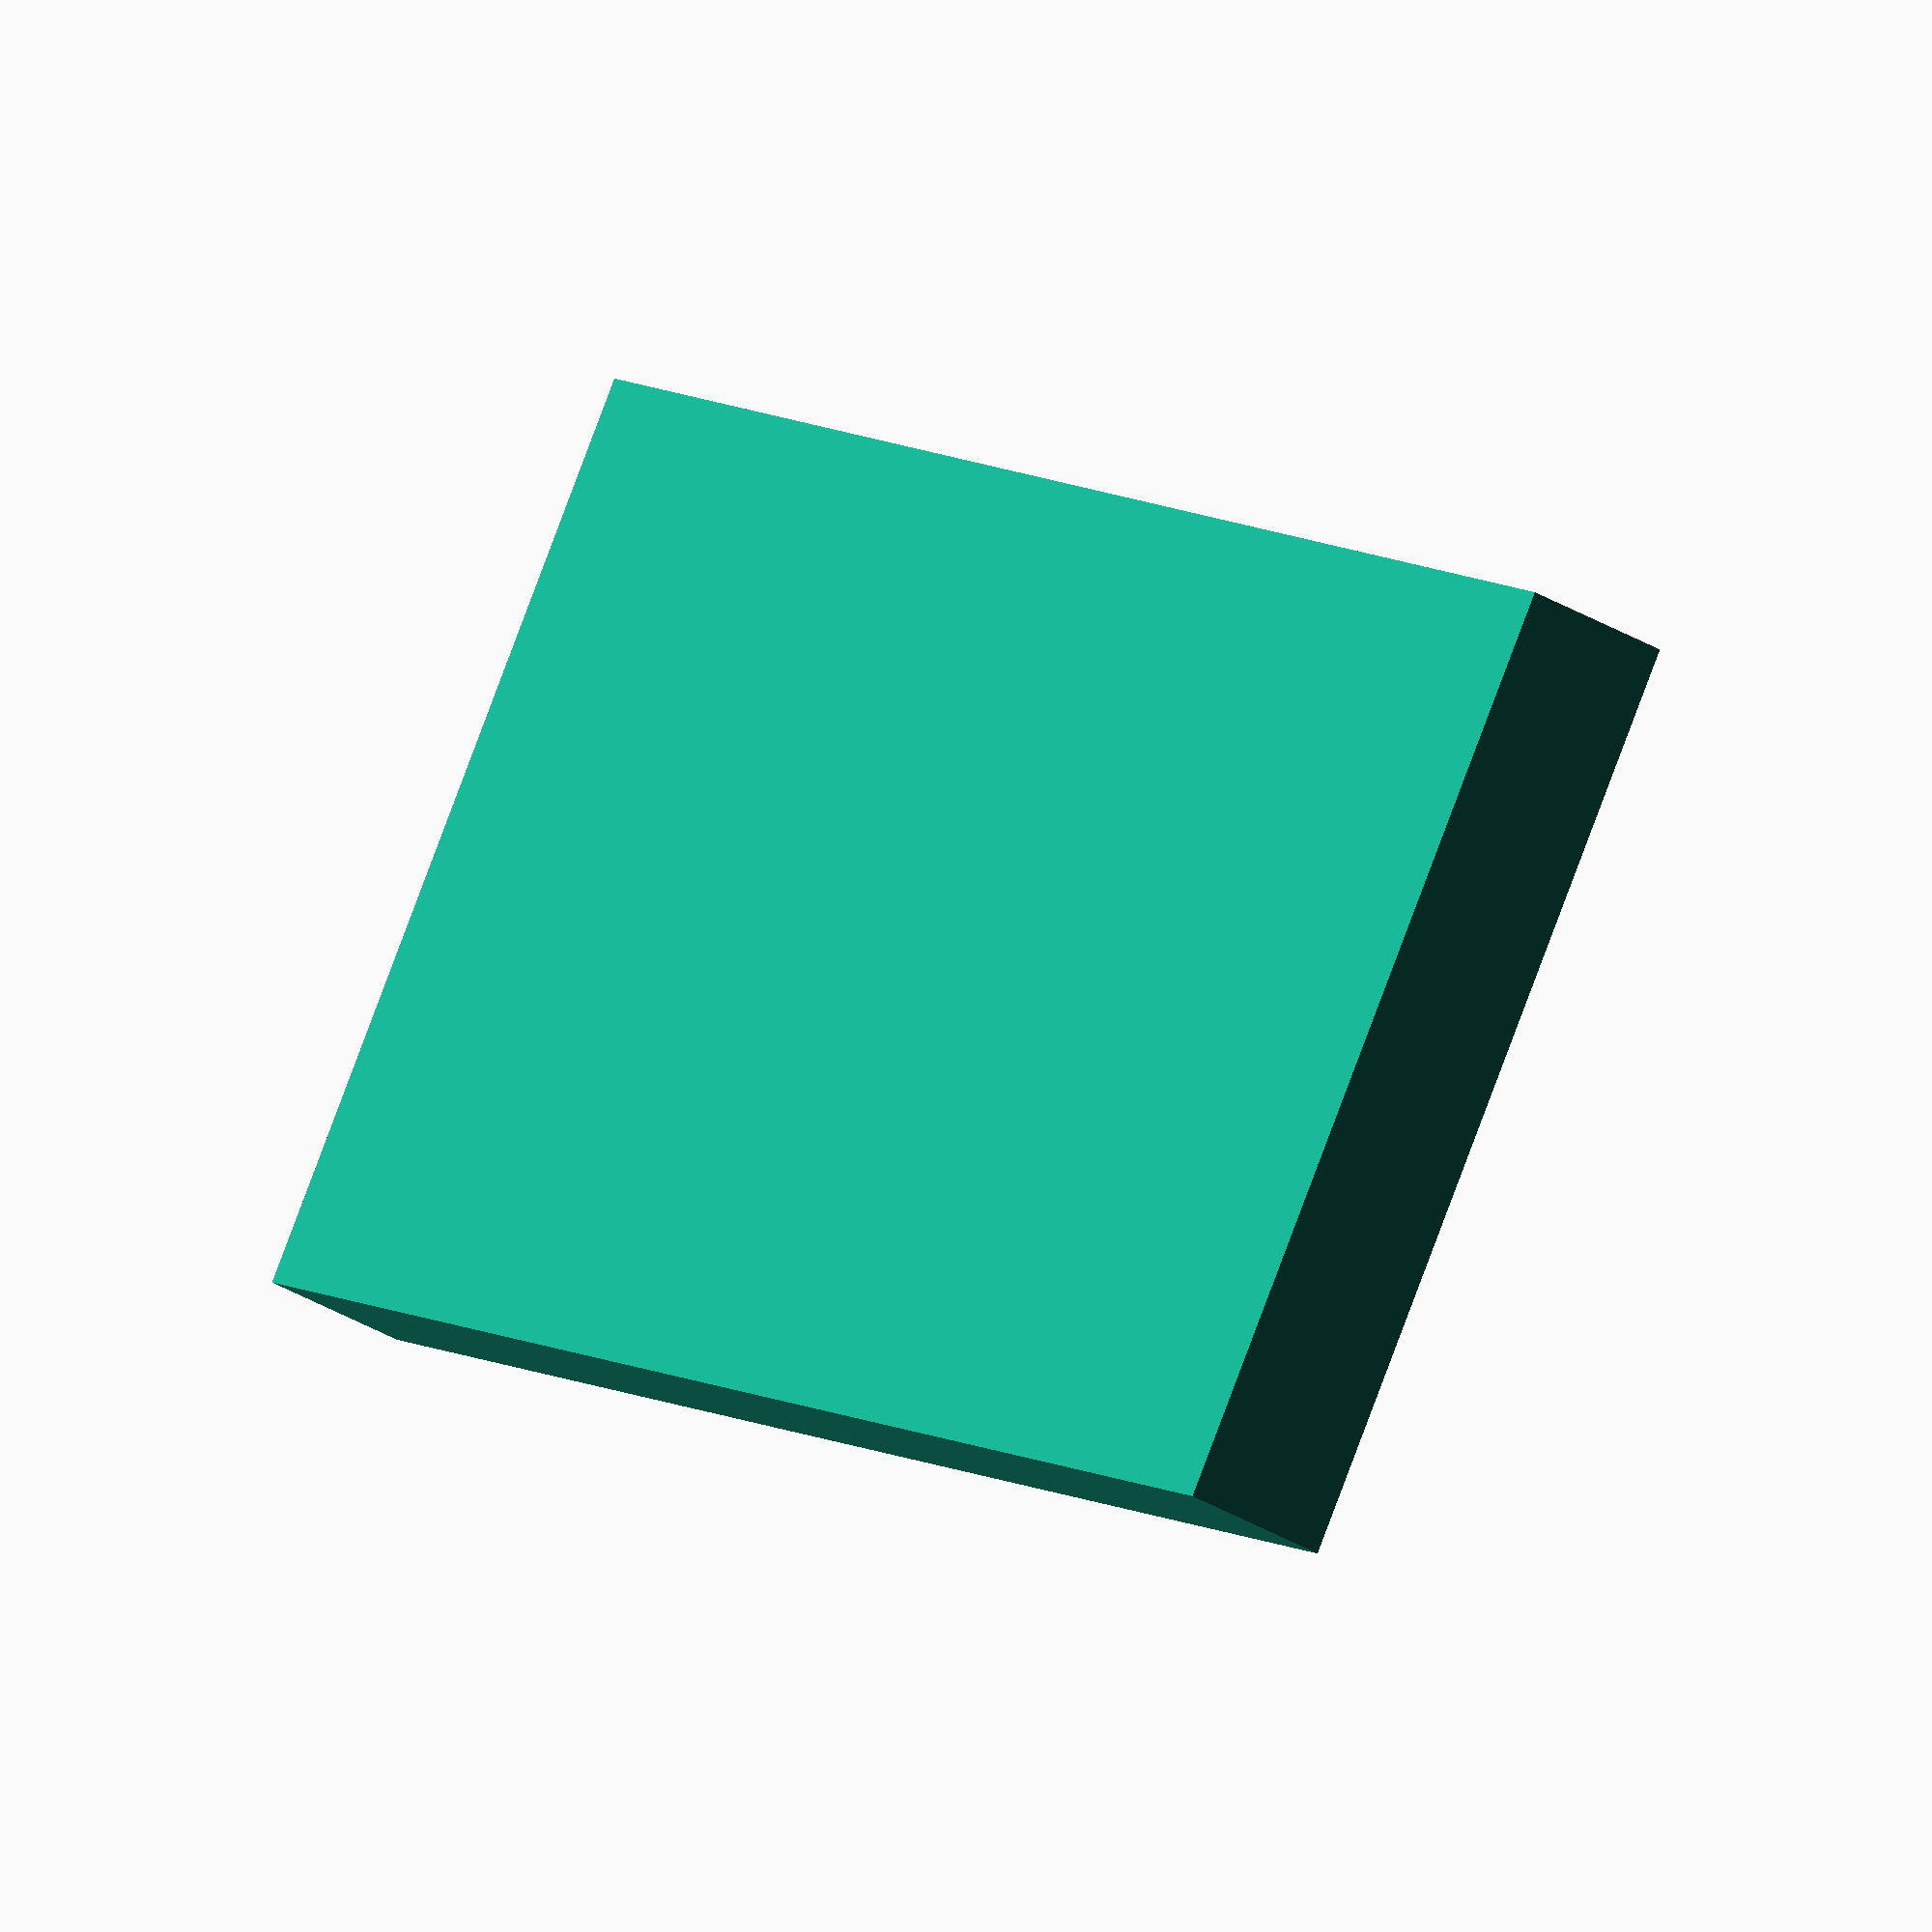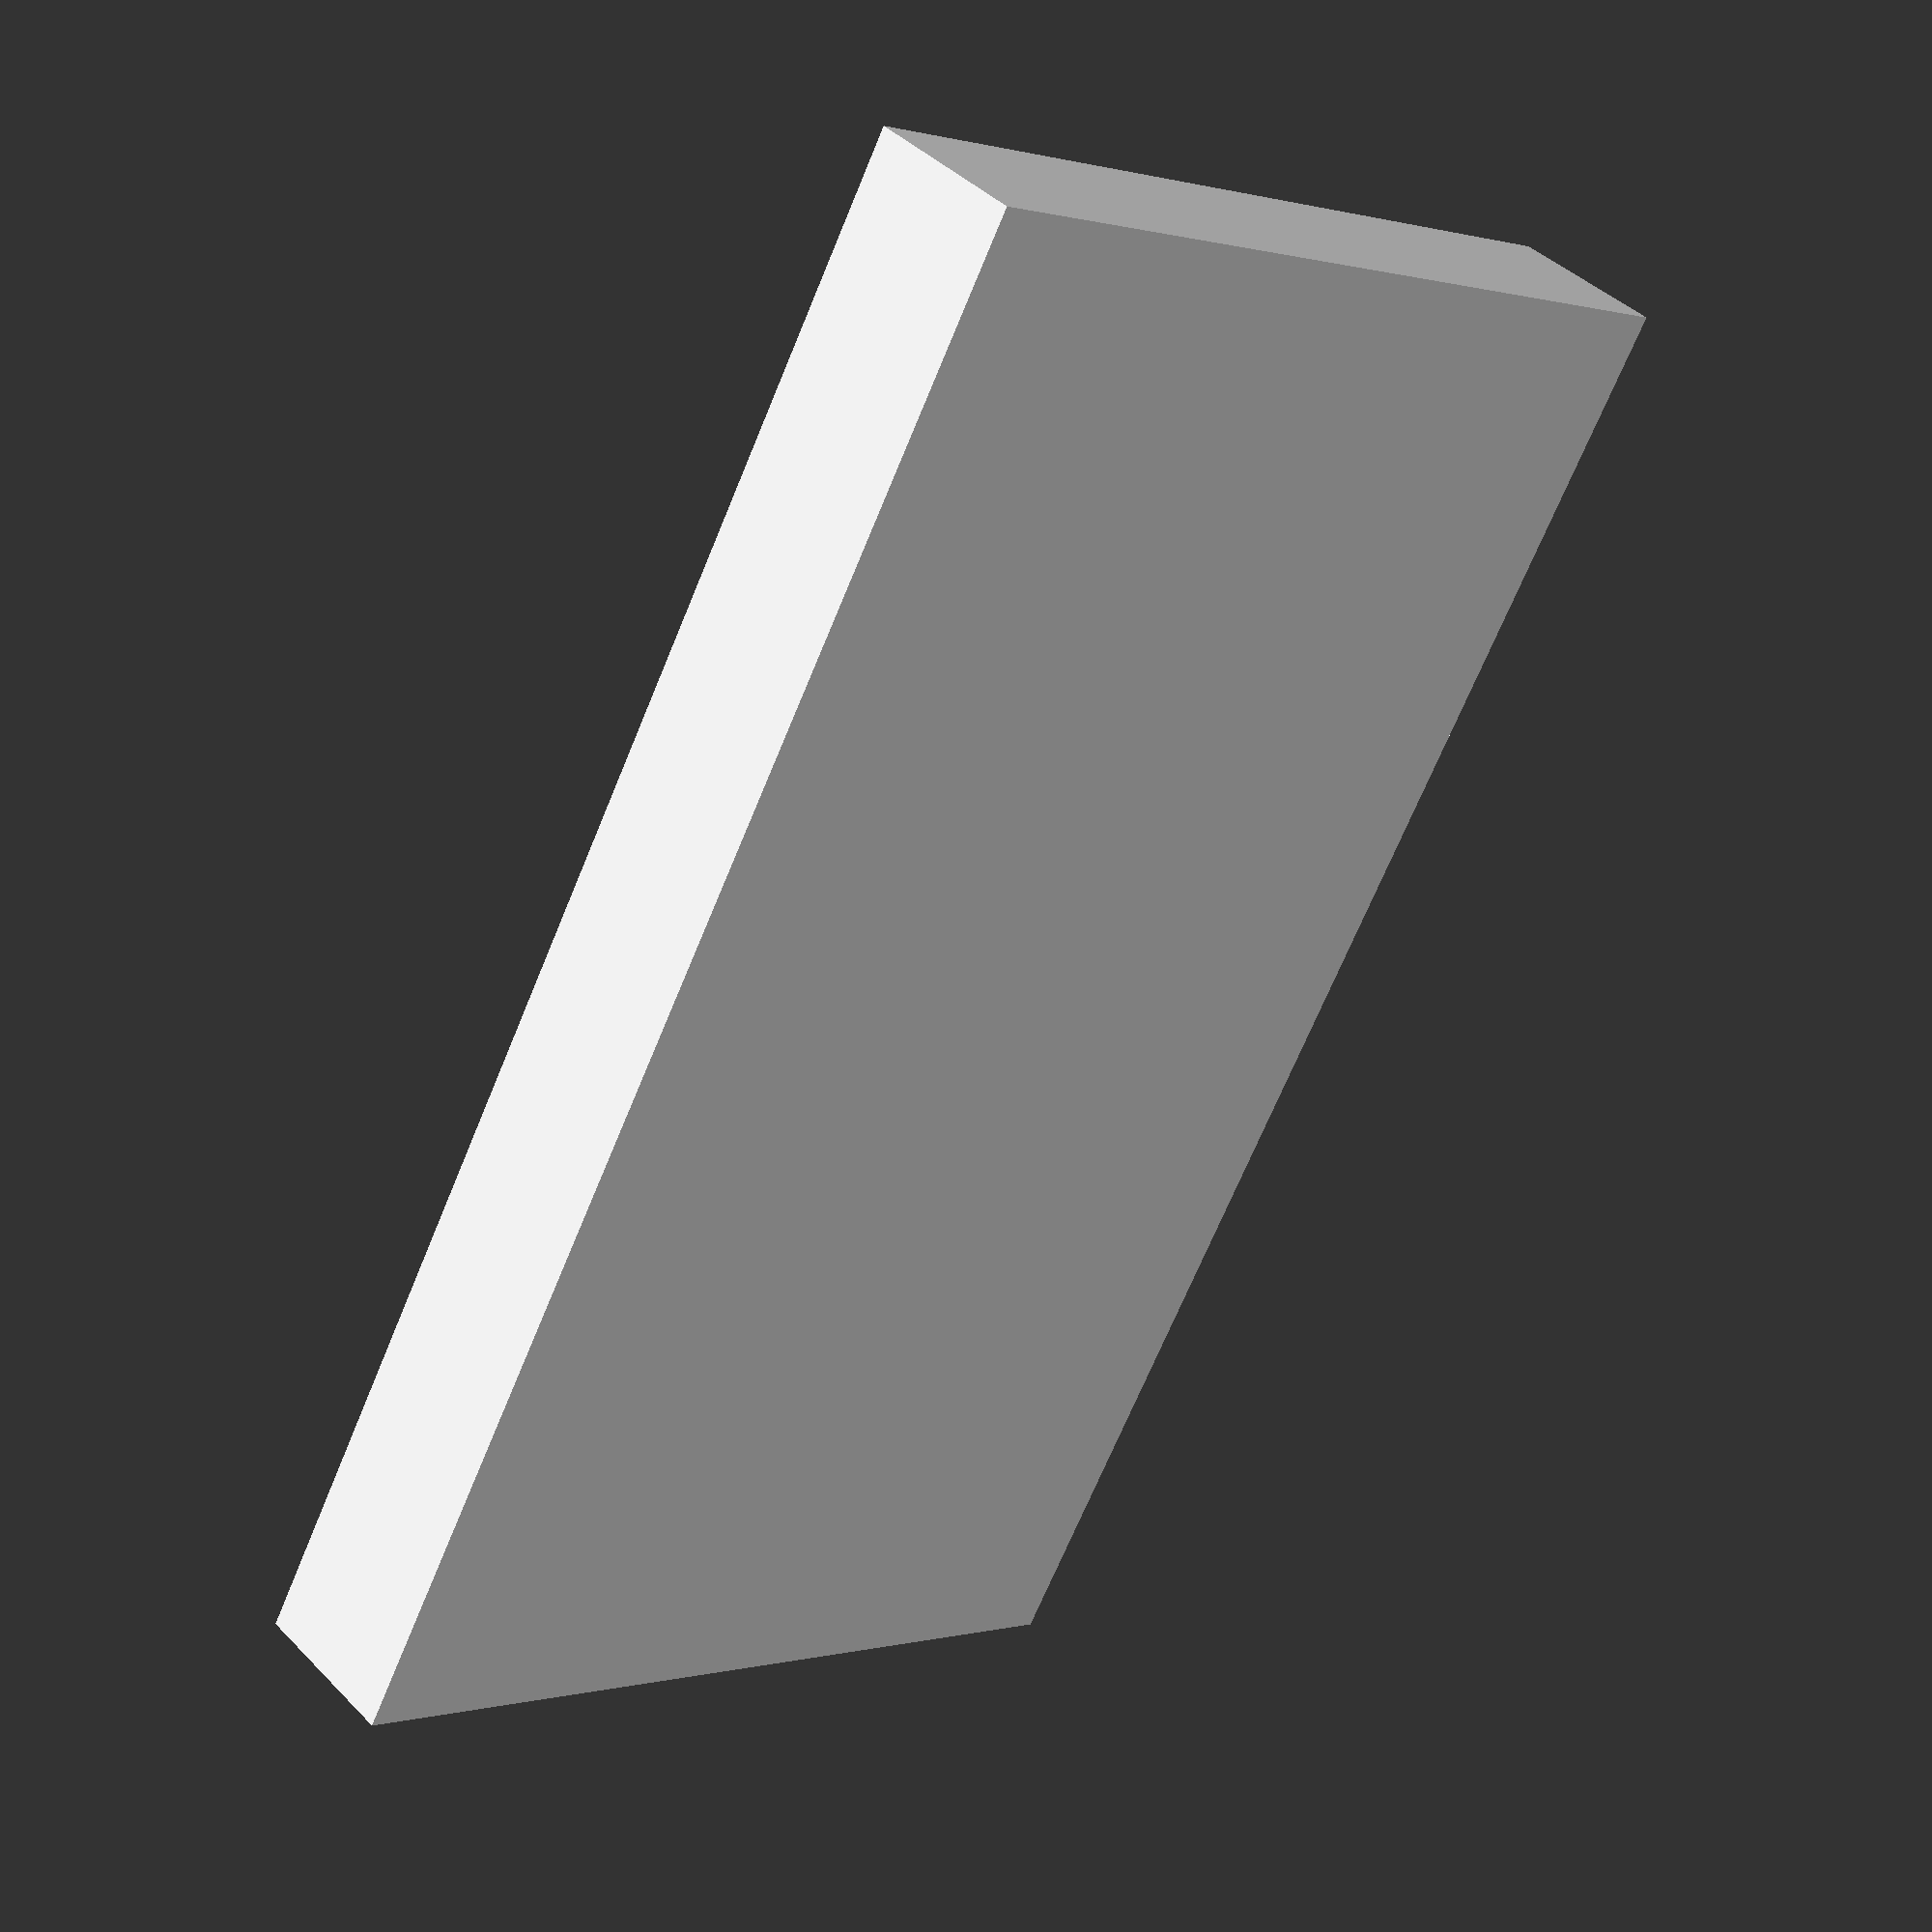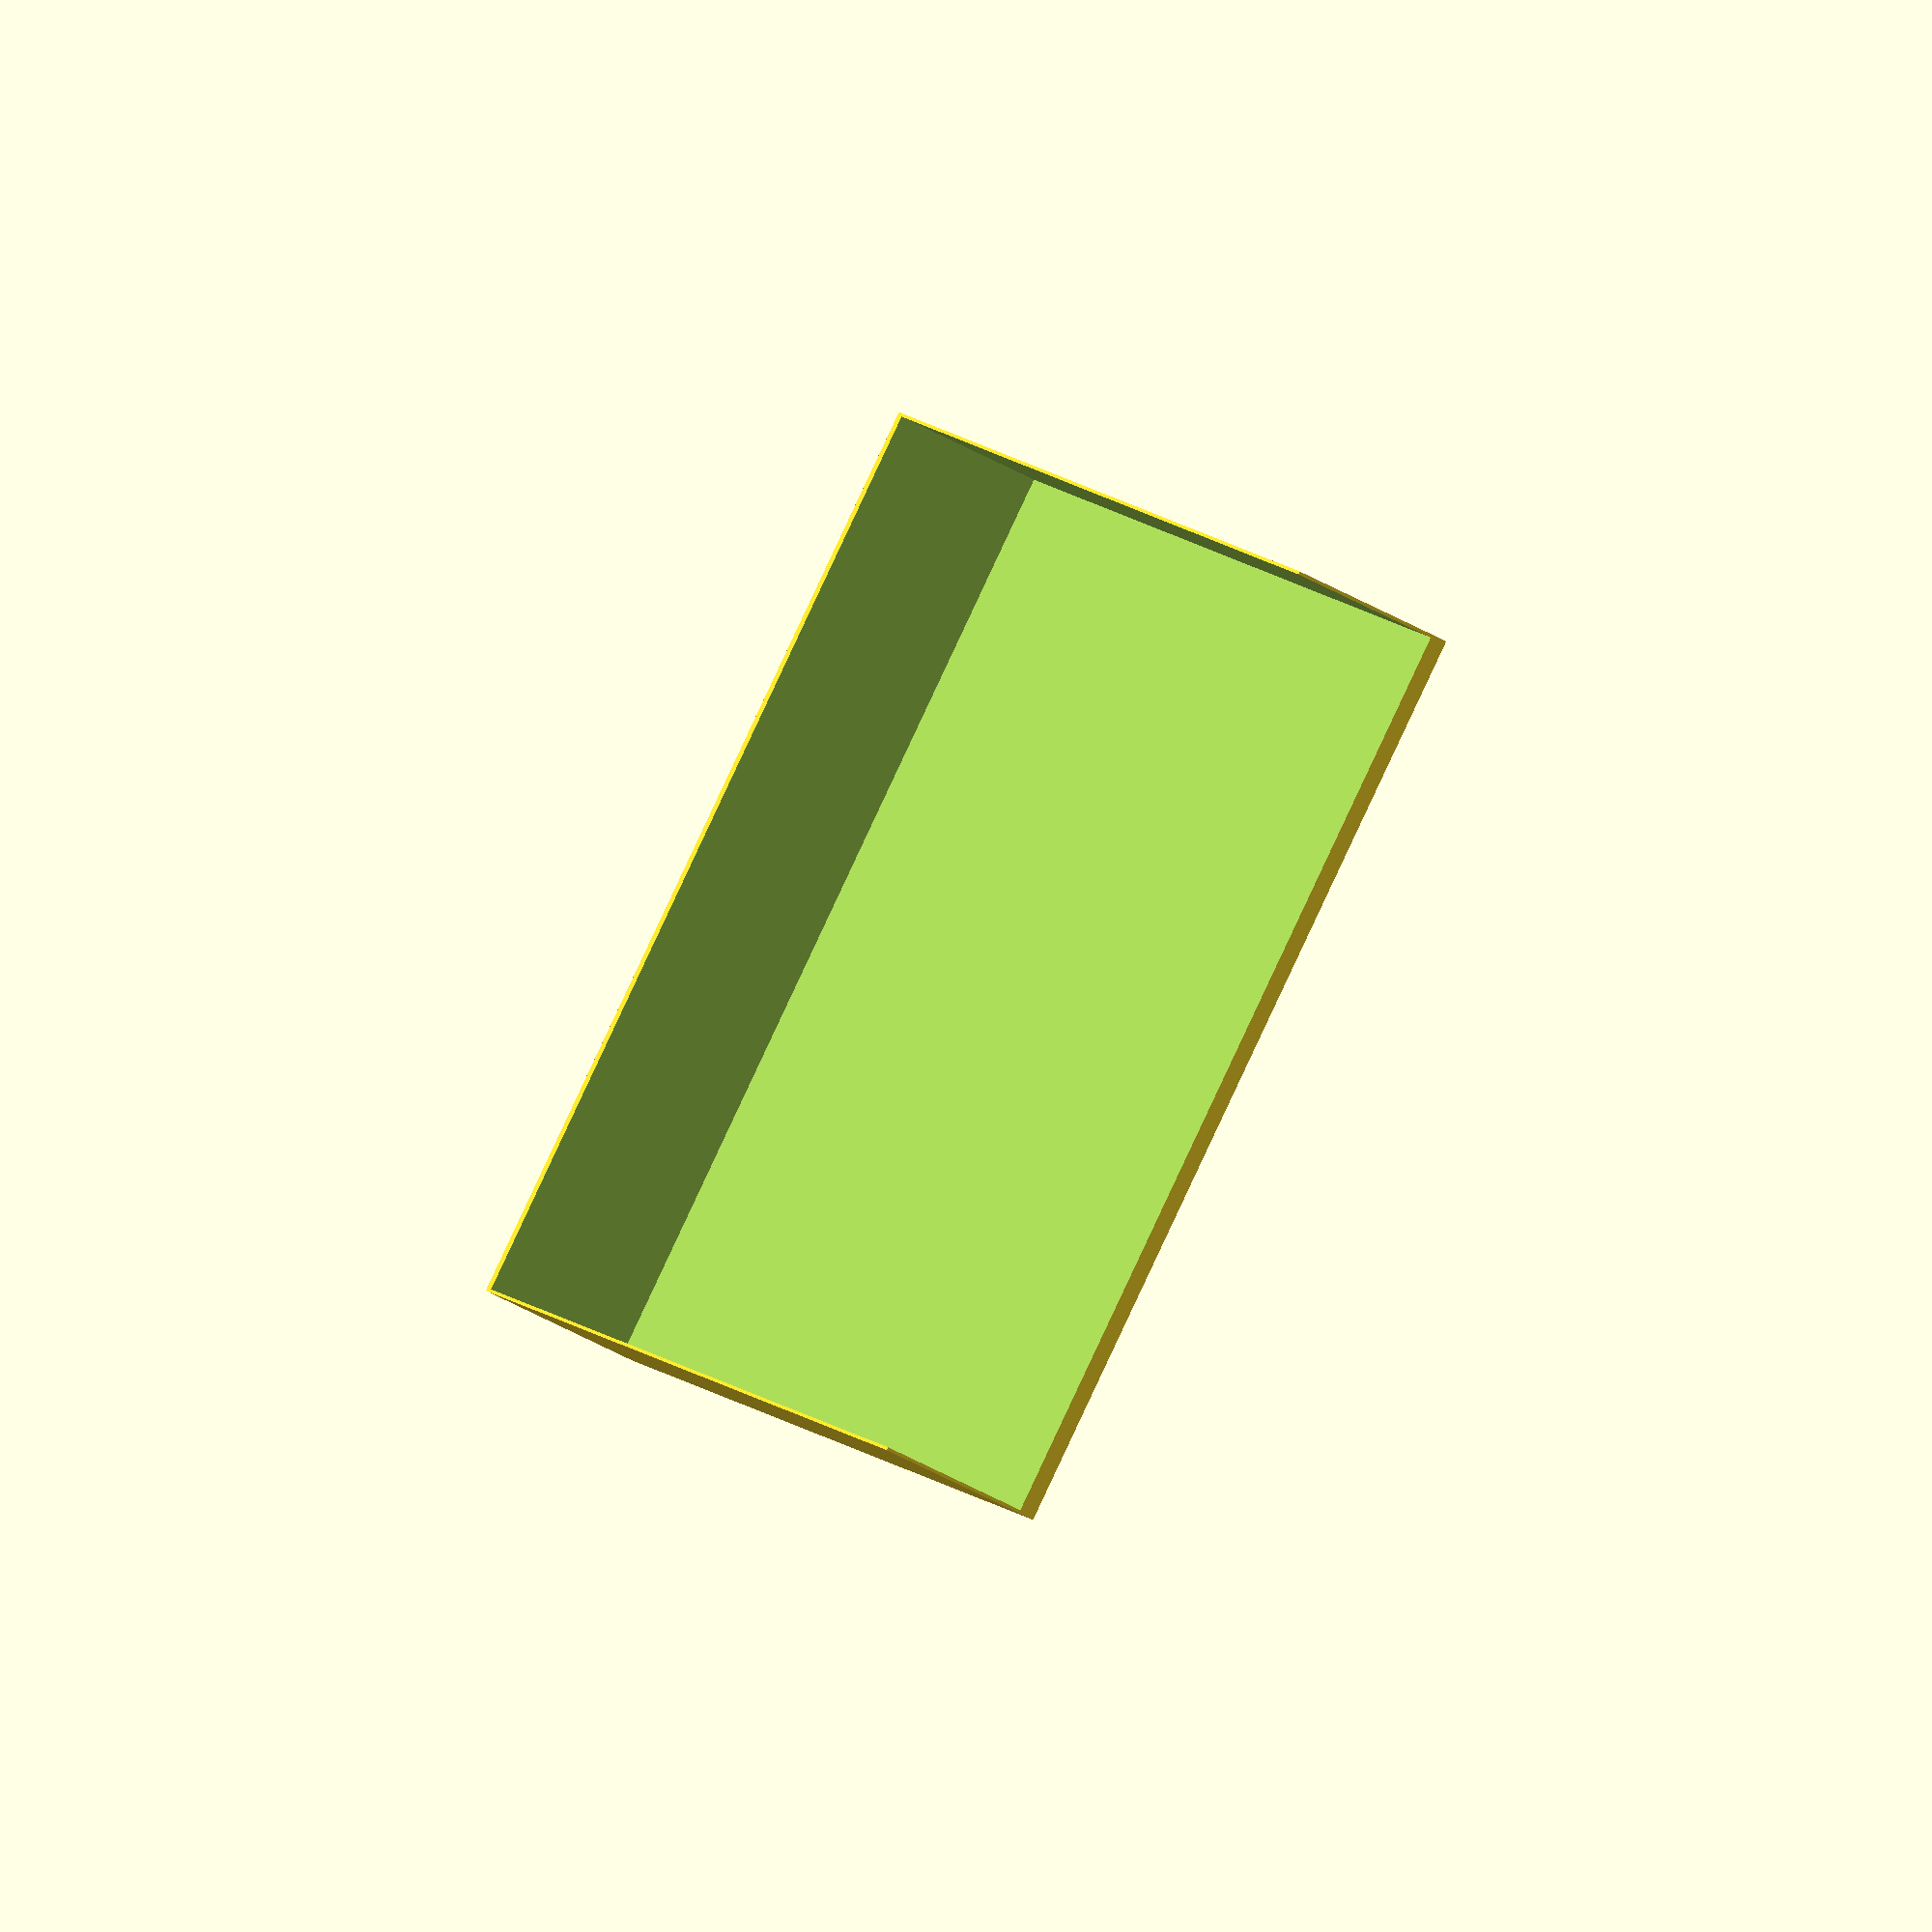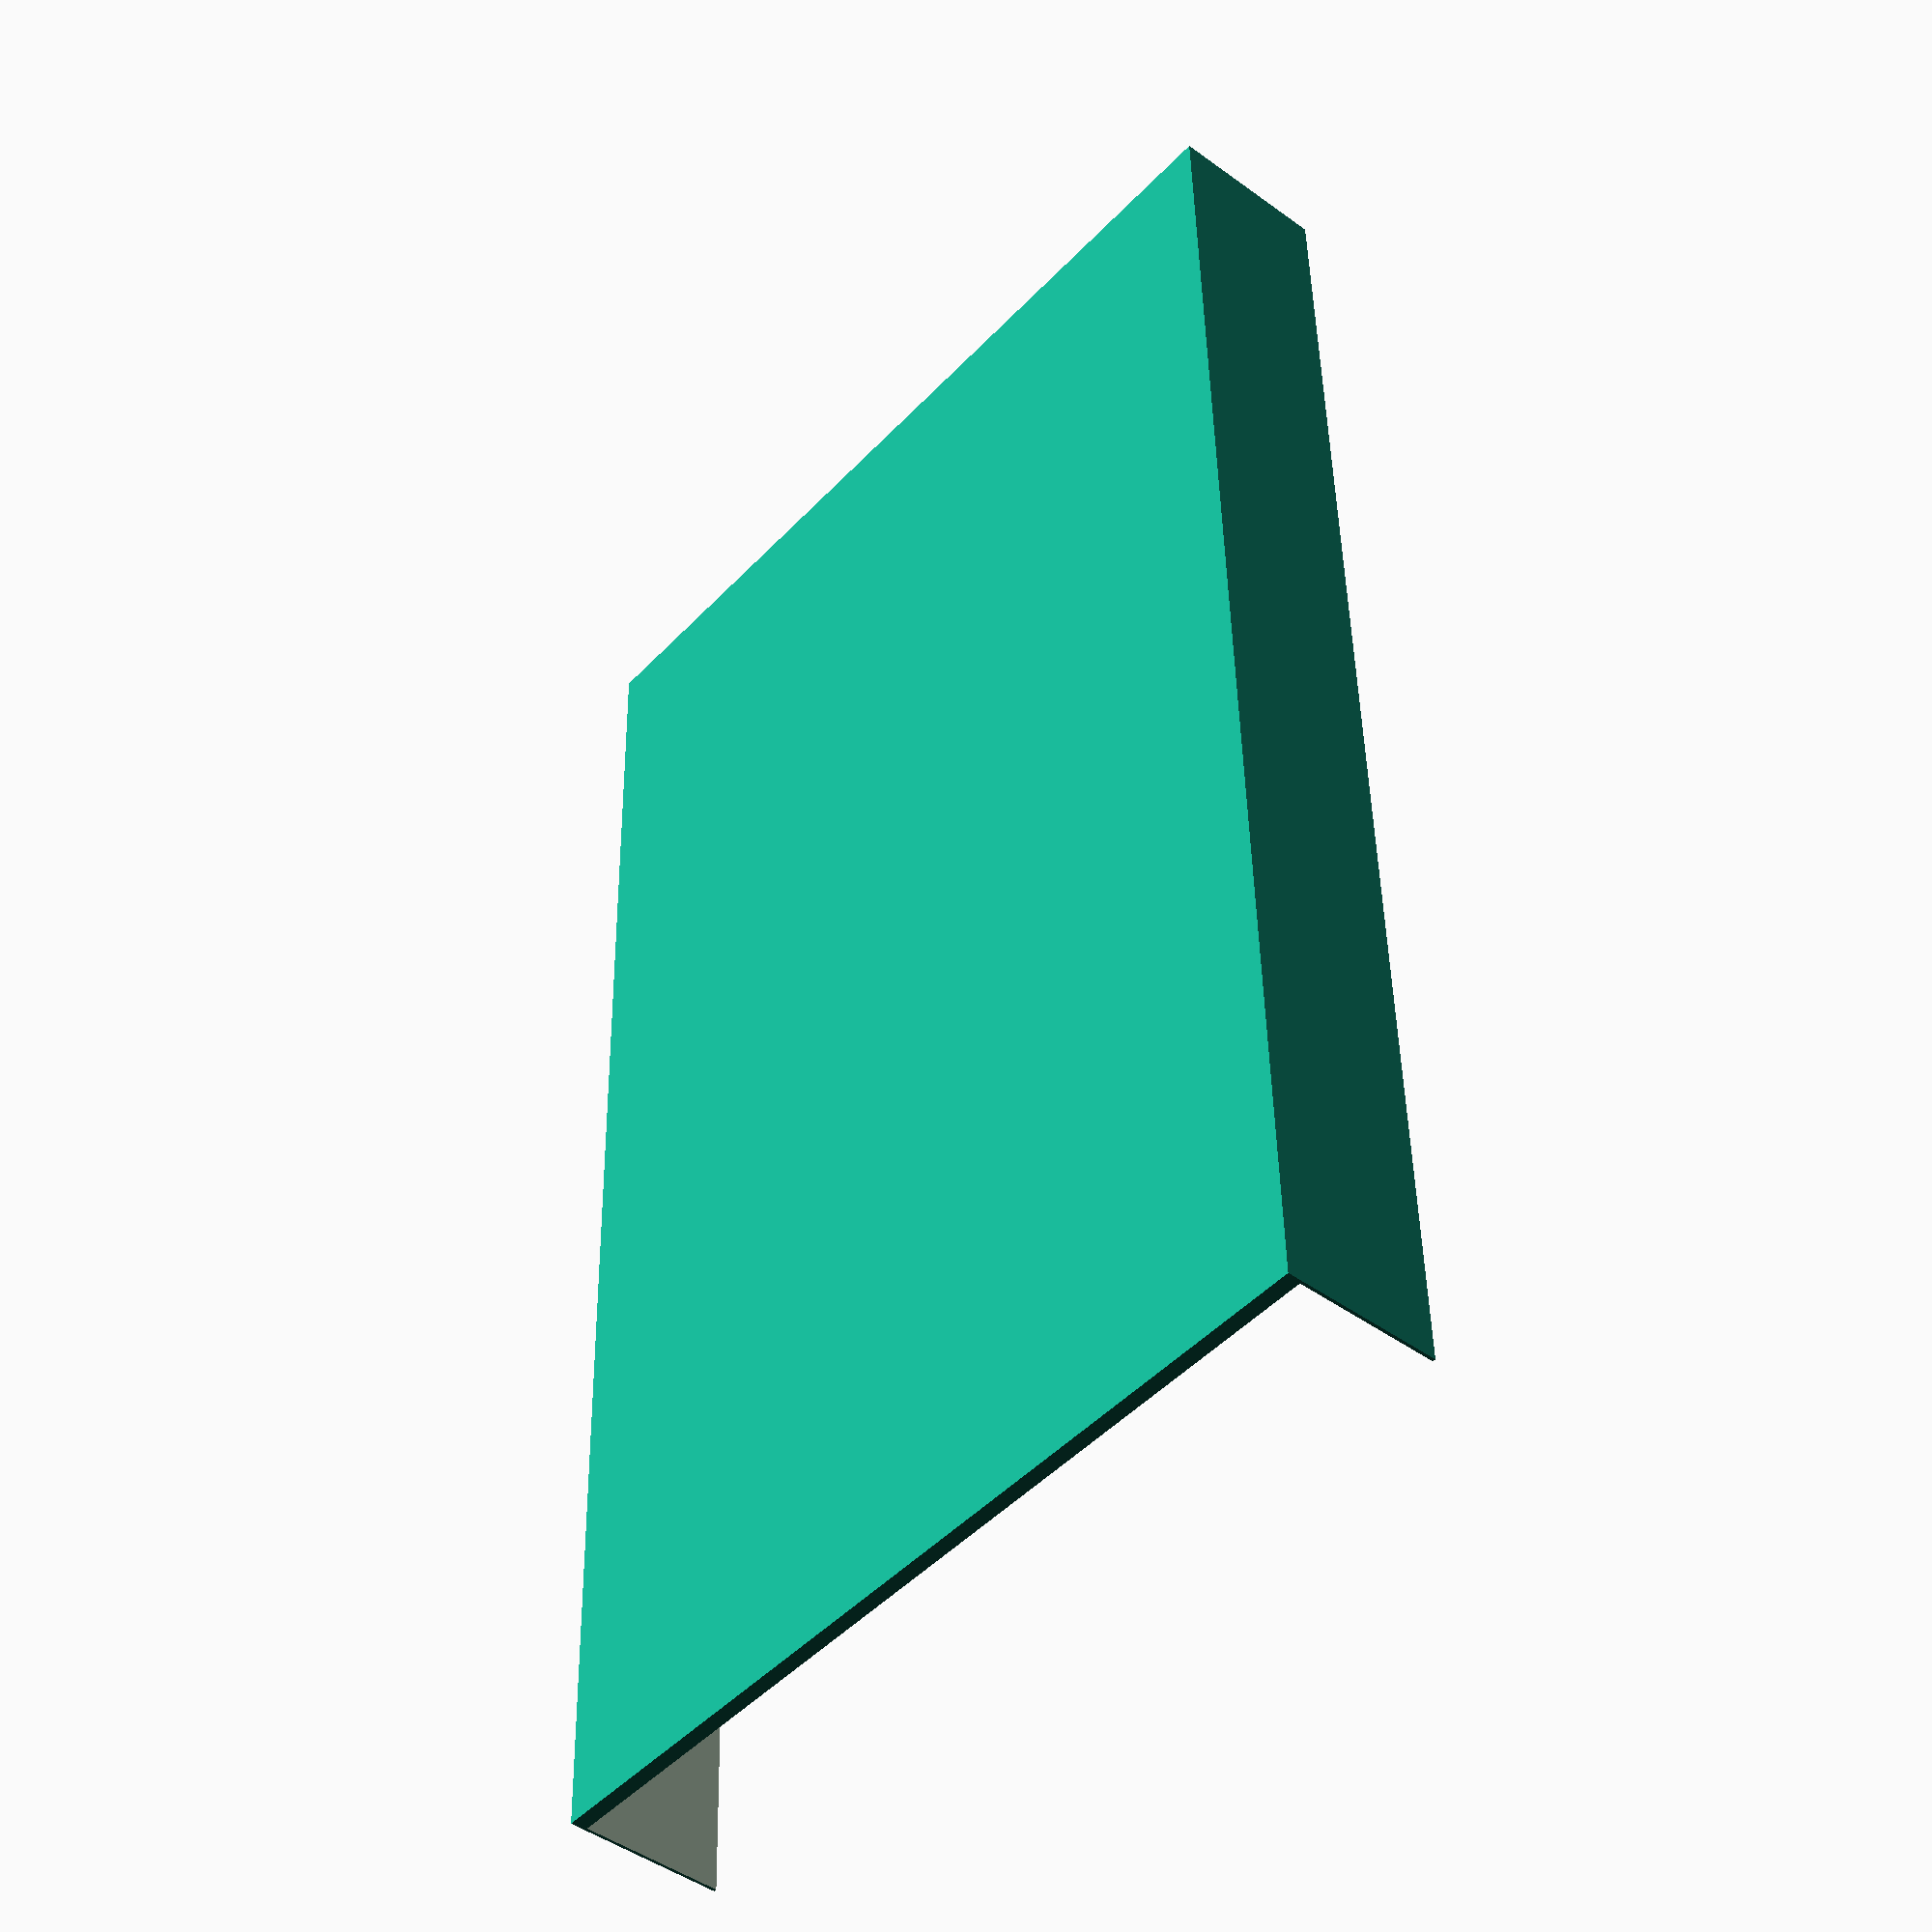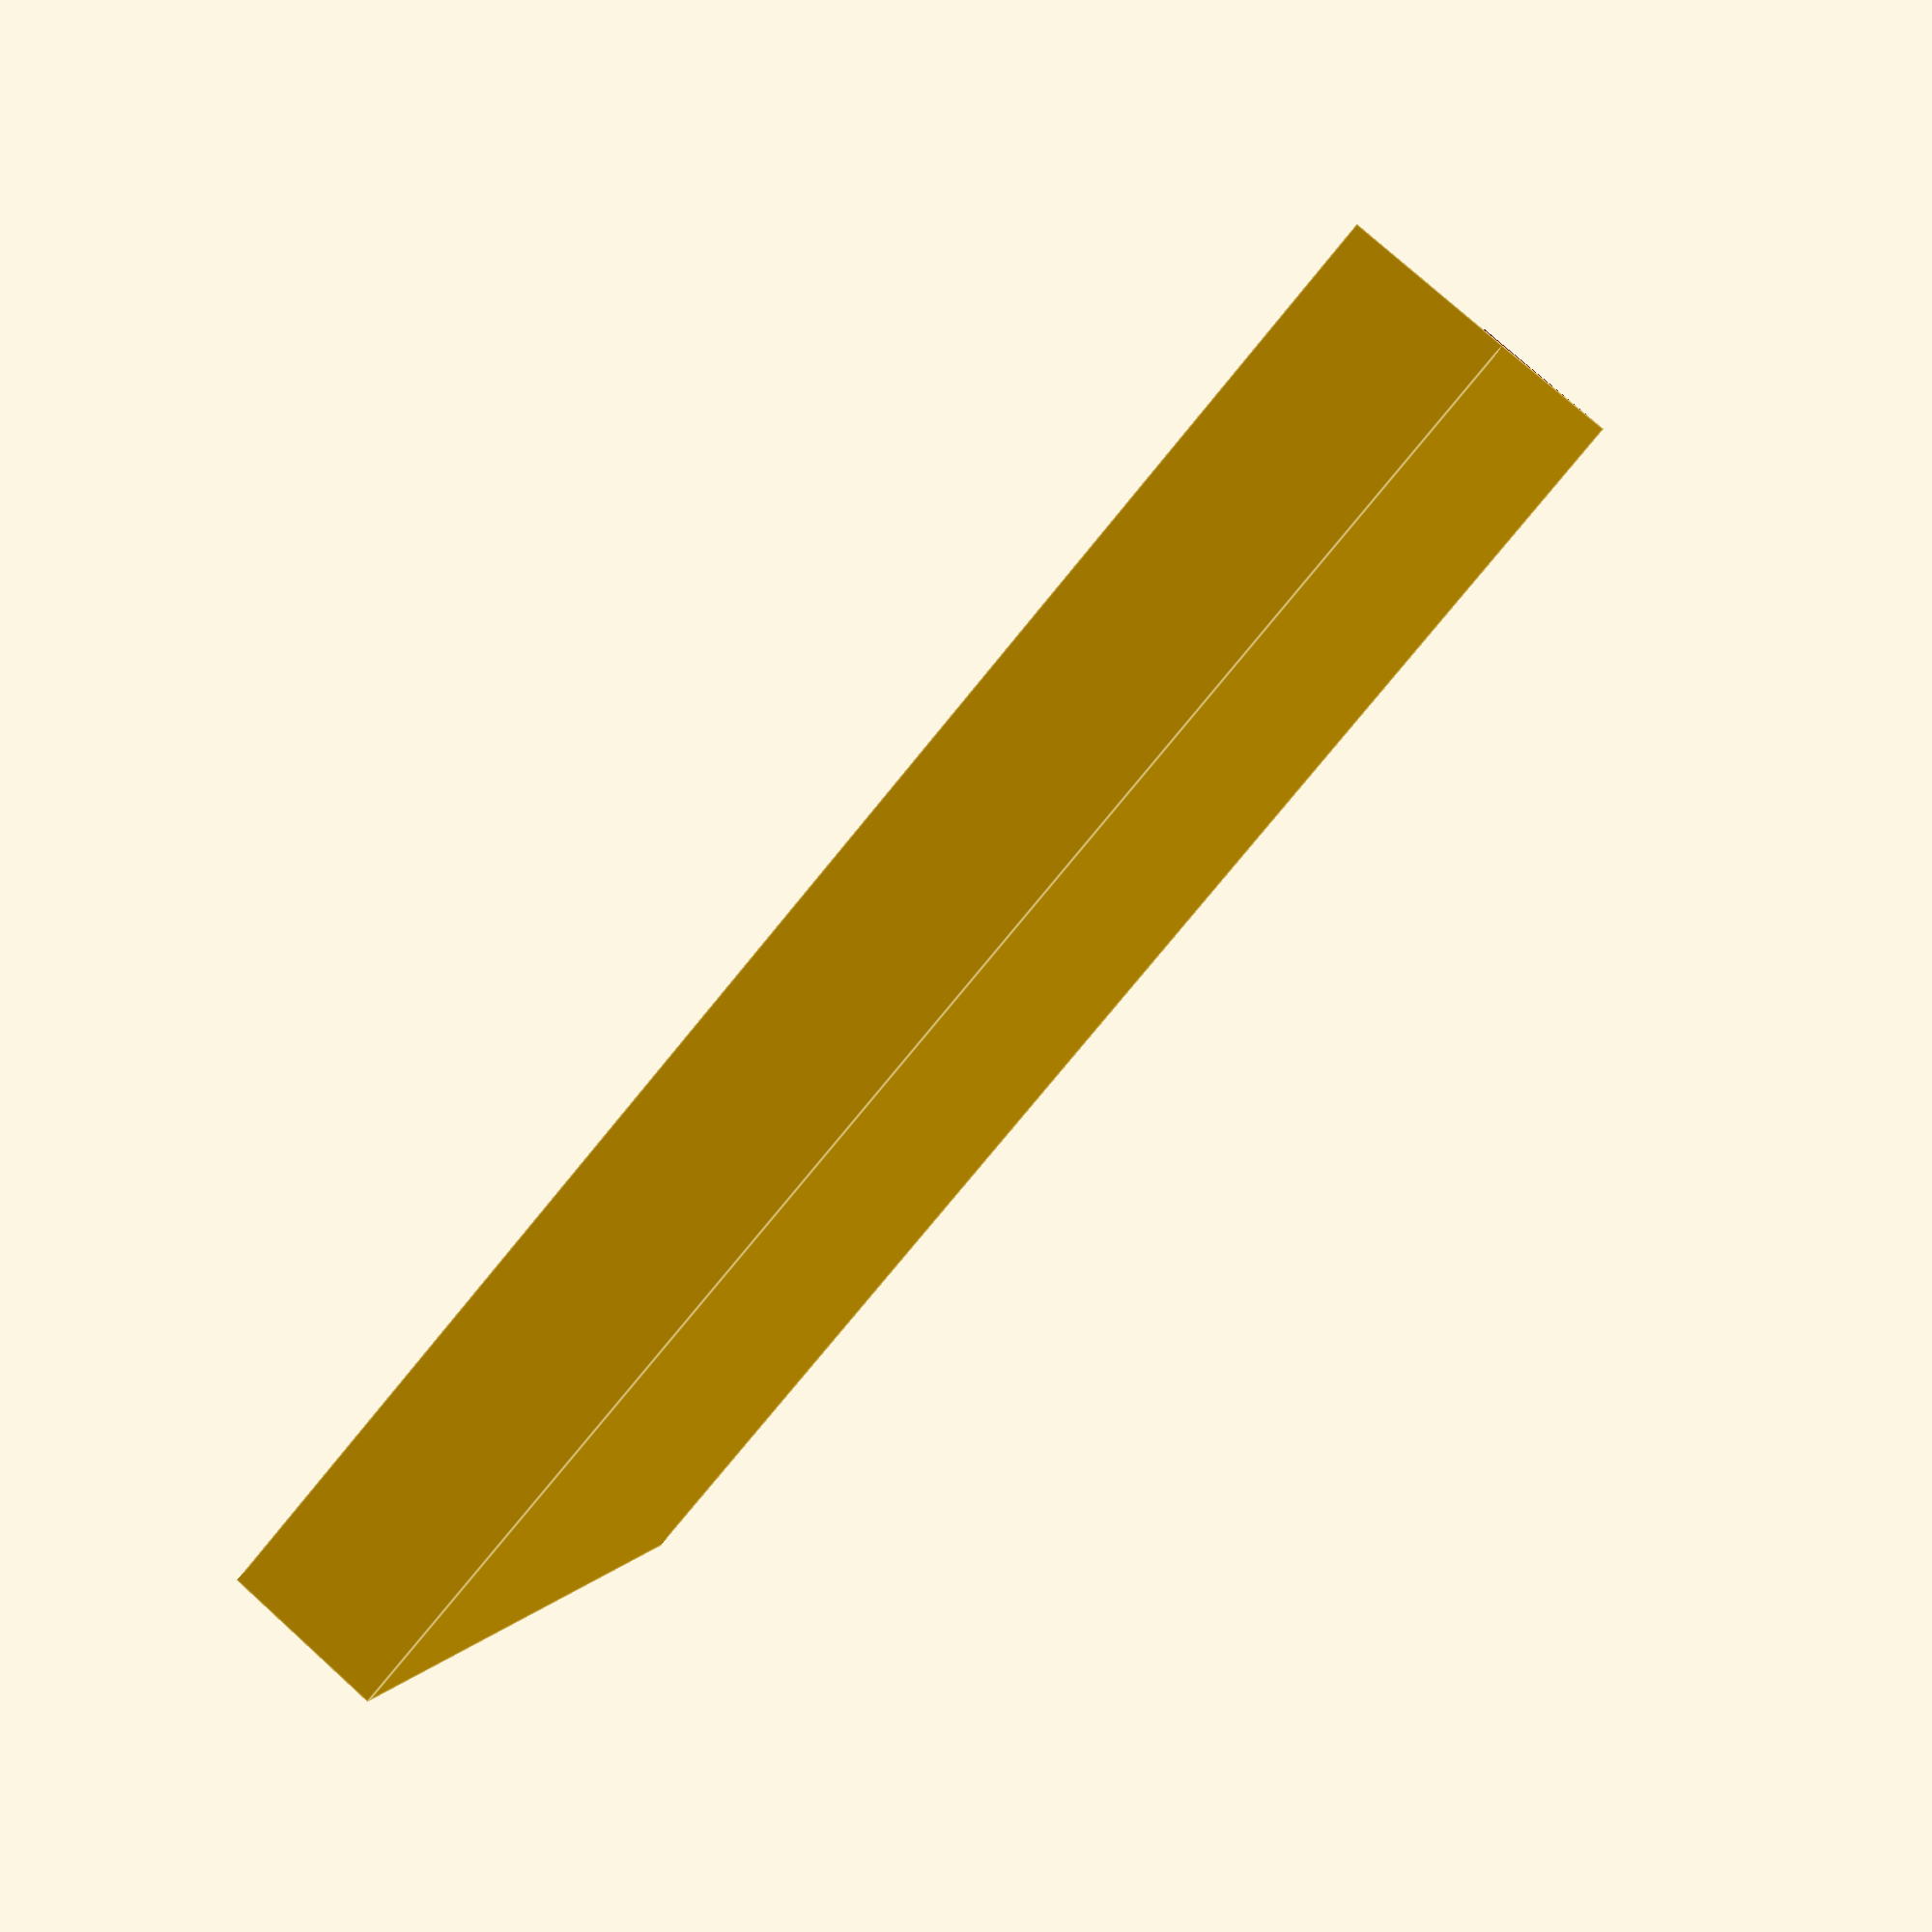
<openscad>
// SPDX-License-Identifier: MIT

// Mounting board for the new alarm system

// Show item
mounting=false;
siren=false;
battery=true;

board_length=177.8;
board_width=203.2;
board_height=5;

if (mounting == true) {
    // The replacement mounting board
    cube([board_length, board_width, board_height], center=true);
}

if (siren == true) {
    // Show the siren board - no CAD file available
    cube([105.73, 55.09, 1.5]);
}

if (battery == true) {
    difference() {
        cube([37.5, 62.5, 6.5], center=true);
        translate([0, 0.5, .5])
            cube([37.25, 62.25, 6.25], center=true);

    }
}




</openscad>
<views>
elev=210.6 azim=238.2 roll=312.0 proj=o view=wireframe
elev=318.4 azim=150.5 roll=140.3 proj=p view=solid
elev=57.3 azim=149.8 roll=60.5 proj=o view=solid
elev=225.0 azim=1.5 roll=310.4 proj=p view=wireframe
elev=282.5 azim=289.1 roll=132.0 proj=p view=edges
</views>
